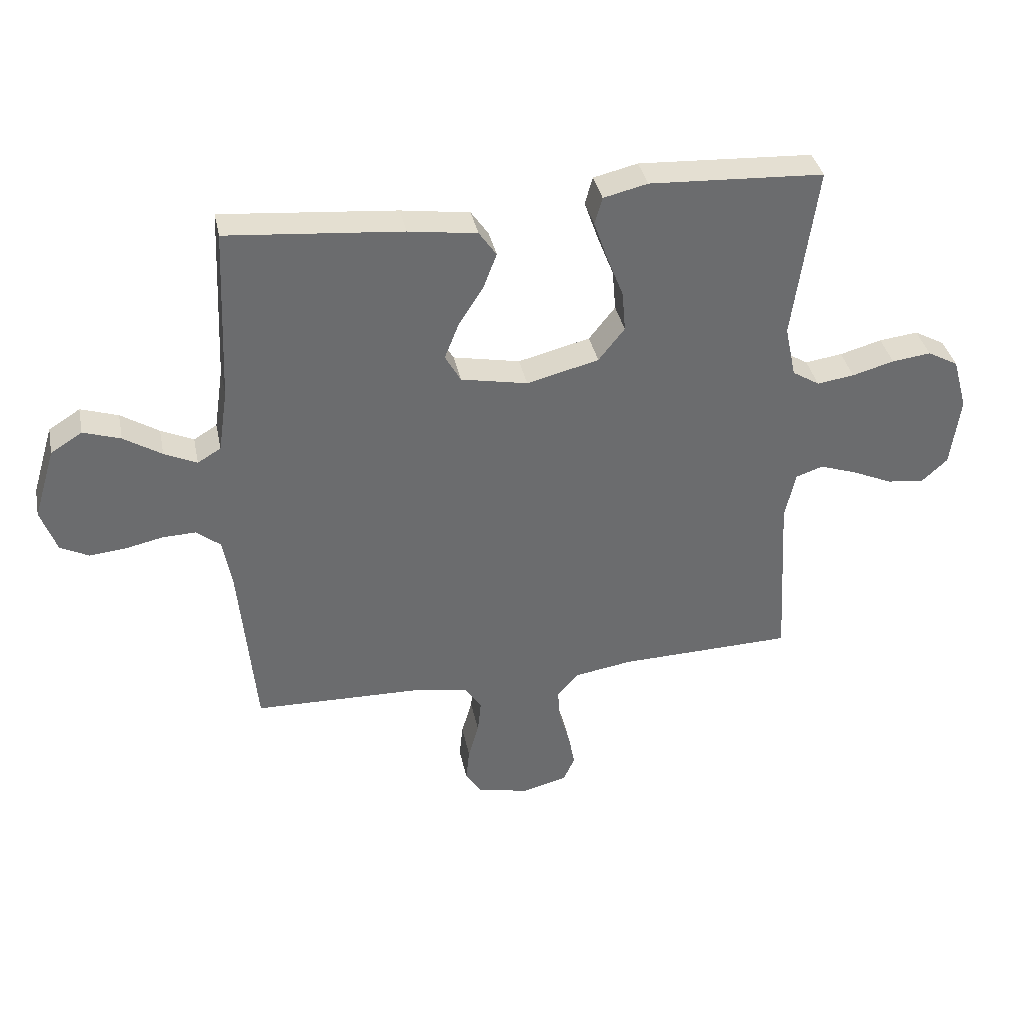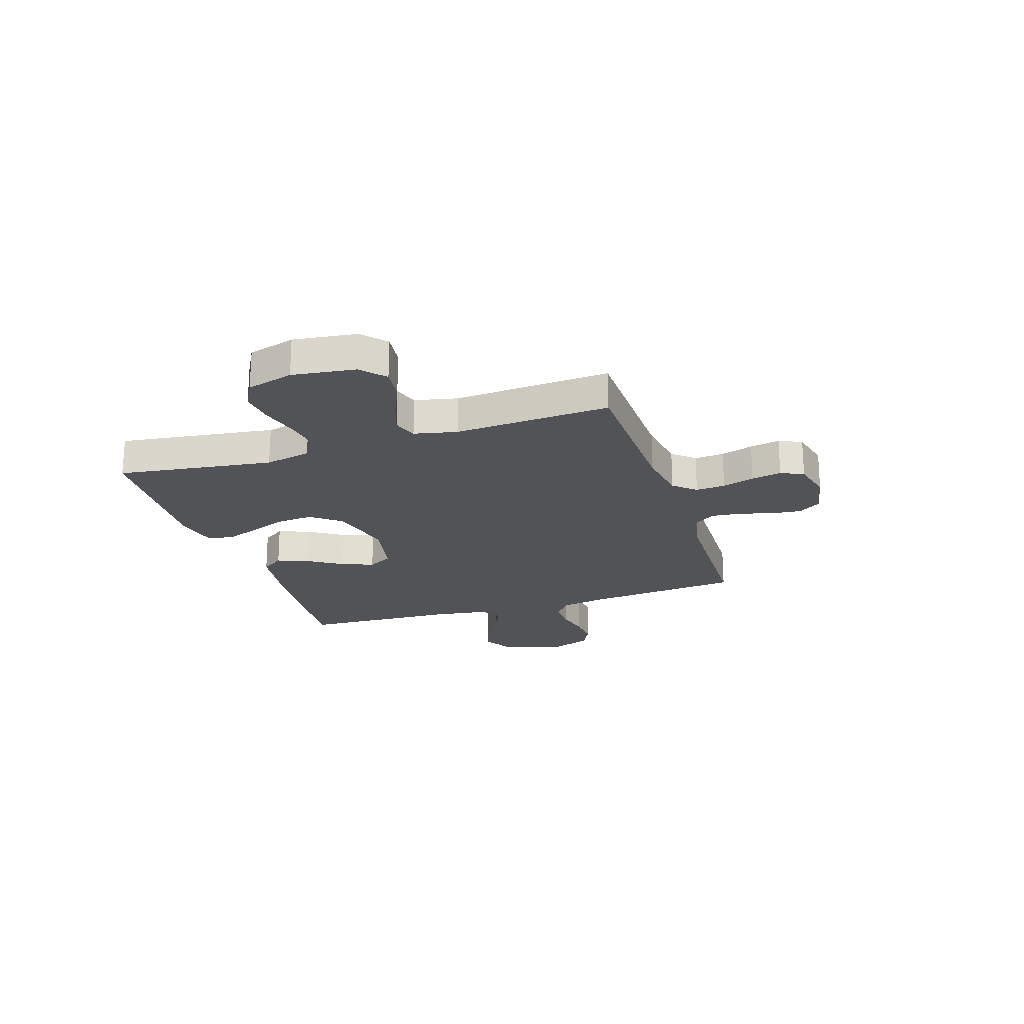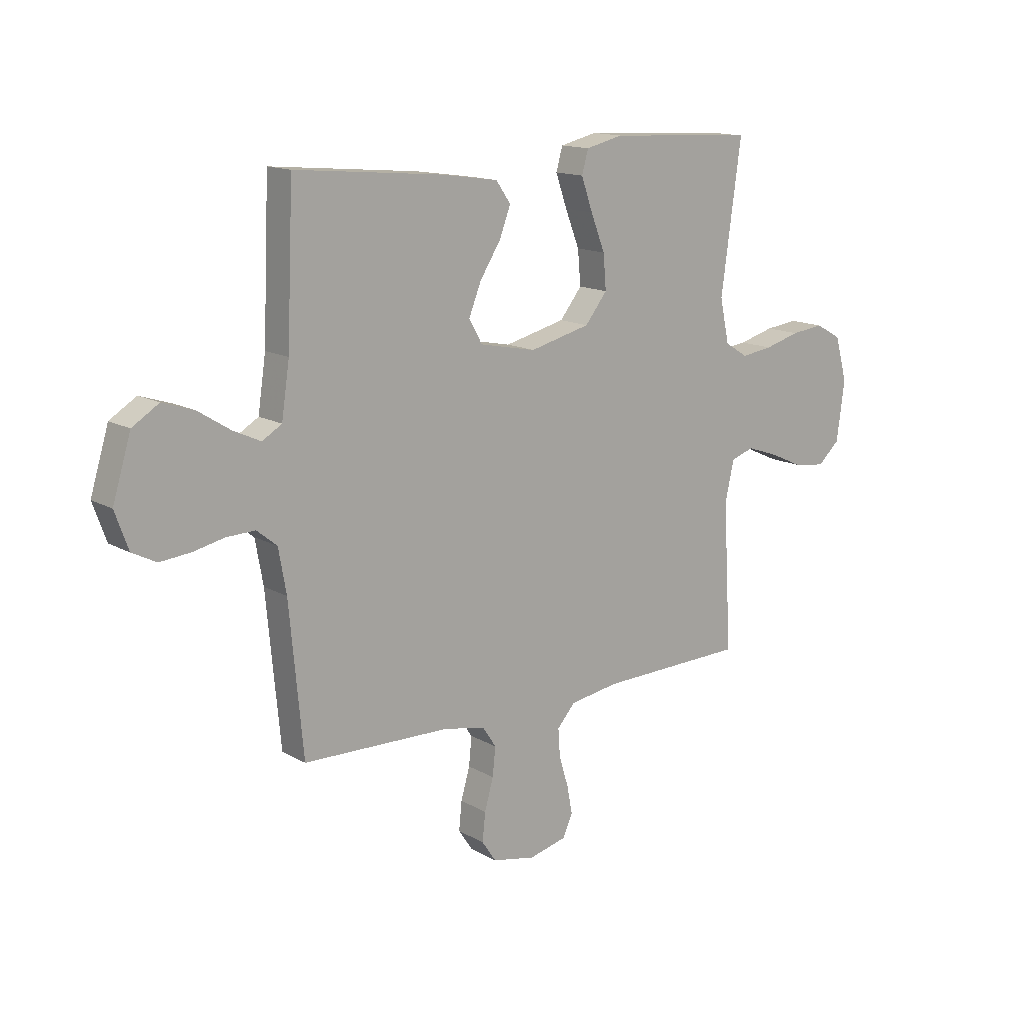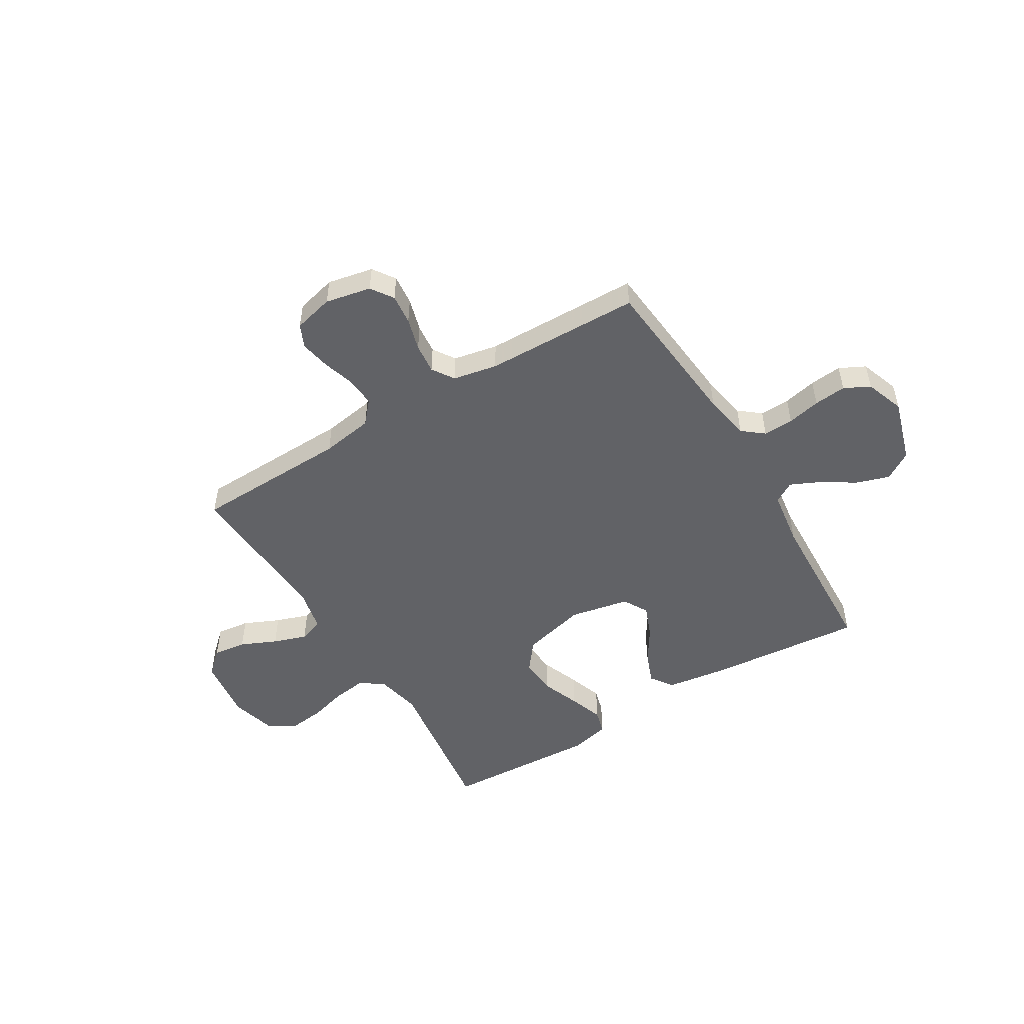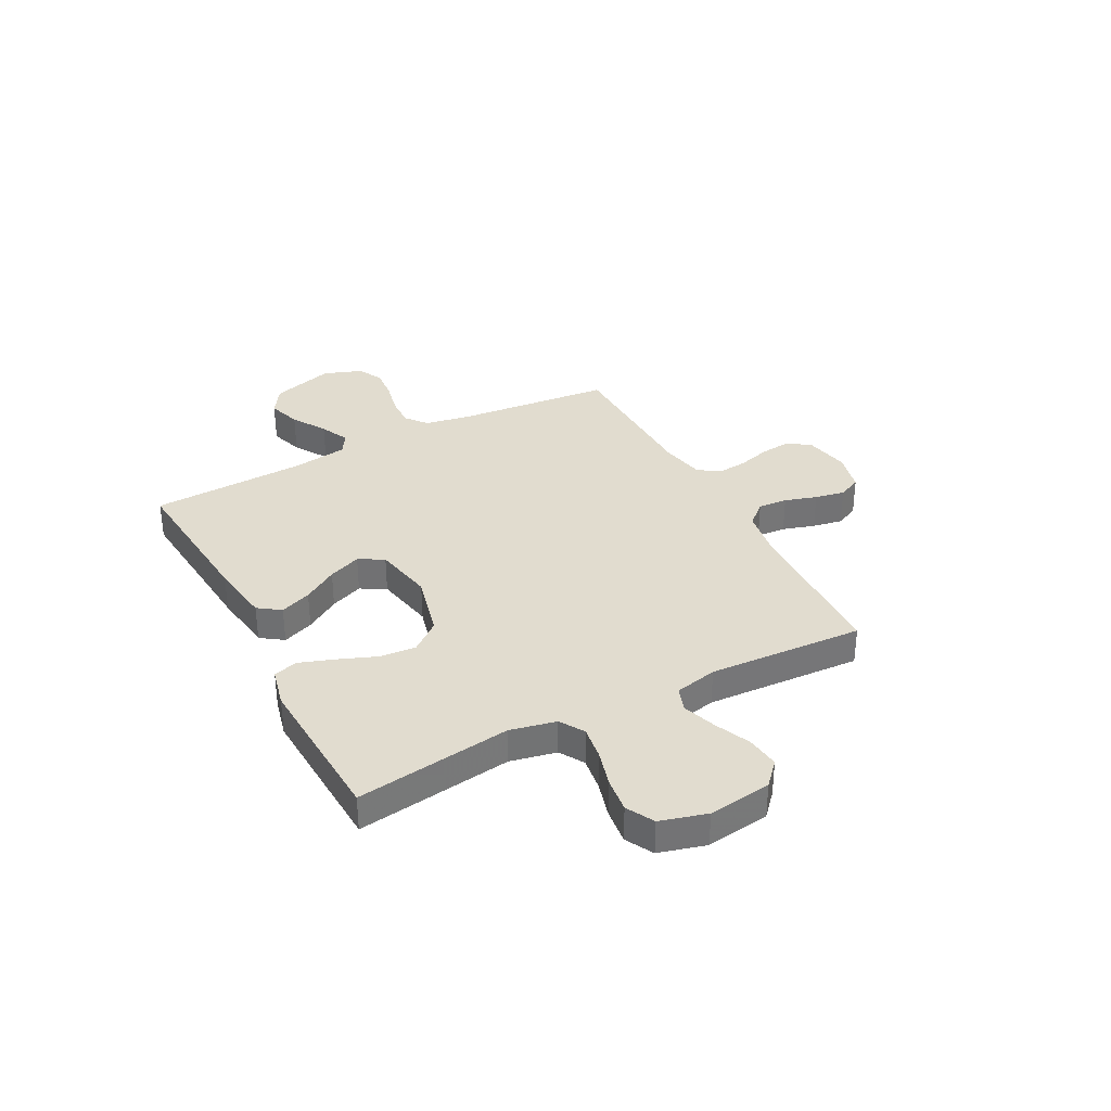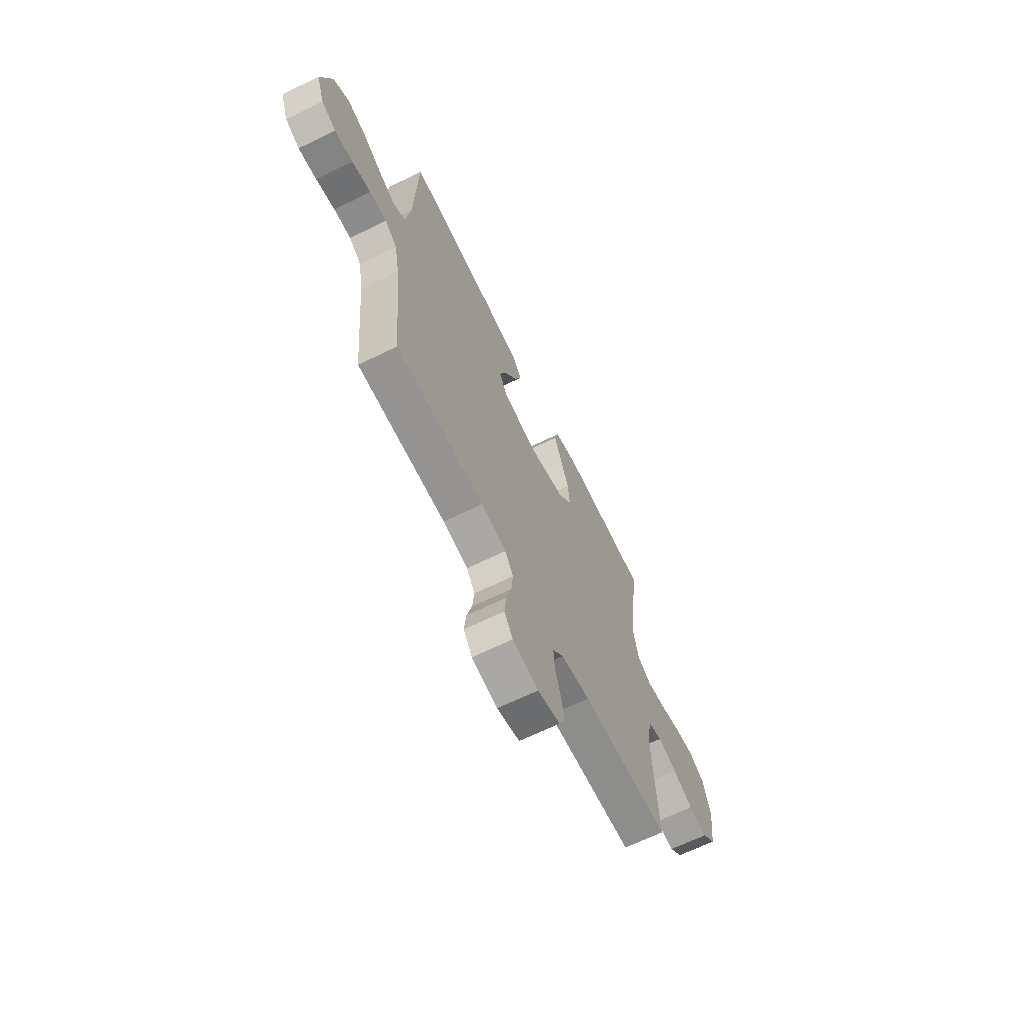
<metadata>
{"format":"obj","ext":"obj","renderer":"f3d","projection":"perspective","resolution":1024,"background":"white","views":[{"elev":36.9,"azim":-11.6,"up":"+Z"},{"elev":-21.8,"azim":108.0,"up":"+Y"},{"elev":14.3,"azim":-39.1,"up":"+Z"},{"elev":-50.7,"azim":-148.8,"up":"+Y"},{"elev":34.5,"azim":62.3,"up":"+Y"},{"elev":-65.7,"azim":-63.8,"up":"+Z"}]}
</metadata>
<code>
v 0.5 0.07 0.5
v 0.459 0.07 0.2
v 0.478 0.07 0.111
v 0.525 0.07 0.082
v 0.589 0.07 0.091
v 0.661 0.07 0.111
v 0.728 0.07 0.119
v 0.781 0.07 0.09
v 0.806 0.07 0
v 0.79 0.07 -0.122
v 0.745 0.07 -0.163
v 0.681 0.07 -0.155
v 0.612 0.07 -0.124
v 0.548 0.07 -0.102
v 0.501 0.07 -0.118
v 0.483 0.07 -0.2
v 0.5 0.07 -0.5
v 0.2 0.07 -0.508
v 0.1 0.07 -0.524
v 0.063 0.07 -0.566
v 0.067 0.07 -0.623
v 0.086 0.07 -0.685
v 0.097 0.07 -0.743
v 0.077 0.07 -0.787
v 0 0.07 -0.806
v -0.088 0.07 -0.788
v -0.117 0.07 -0.745
v -0.111 0.07 -0.687
v -0.093 0.07 -0.624
v -0.087 0.07 -0.566
v -0.115 0.07 -0.524
v -0.2 0.07 -0.507
v -0.5 0.07 -0.5
v -0.528 0.07 -0.2
v -0.544 0.07 -0.111
v -0.585 0.07 -0.078
v -0.643 0.07 -0.08
v -0.707 0.07 -0.094
v -0.769 0.07 -0.1
v -0.818 0.07 -0.075
v -0.845 0.07 0
v -0.808 0.07 0.122
v -0.754 0.07 0.156
v -0.69 0.07 0.135
v -0.625 0.07 0.094
v -0.569 0.07 0.068
v -0.529 0.07 0.092
v -0.513 0.07 0.2
v -0.5 0.07 0.5
v -0.2 0.07 0.473
v -0.082 0.07 0.456
v -0.052 0.07 0.413
v -0.075 0.07 0.353
v -0.117 0.07 0.287
v -0.142 0.07 0.224
v -0.115 0.07 0.176
v 0 0.07 0.153
v 0.124 0.07 0.184
v 0.169 0.07 0.241
v 0.163 0.07 0.311
v 0.134 0.07 0.385
v 0.111 0.07 0.451
v 0.124 0.07 0.498
v 0.2 0.07 0.516
v 0.5 0 0.5
v 0.459 0 0.2
v 0.478 0 0.111
v 0.525 0 0.082
v 0.589 0 0.091
v 0.661 0 0.111
v 0.728 0 0.119
v 0.781 0 0.09
v 0.806 0 0
v 0.79 0 -0.122
v 0.745 0 -0.163
v 0.681 0 -0.155
v 0.612 0 -0.124
v 0.548 0 -0.102
v 0.501 0 -0.118
v 0.483 0 -0.2
v 0.5 0 -0.5
v 0.2 0 -0.508
v 0.1 0 -0.524
v 0.063 0 -0.566
v 0.067 0 -0.623
v 0.086 0 -0.685
v 0.097 0 -0.743
v 0.077 0 -0.787
v 0 0 -0.806
v -0.088 0 -0.788
v -0.117 0 -0.745
v -0.111 0 -0.687
v -0.093 0 -0.624
v -0.087 0 -0.566
v -0.115 0 -0.524
v -0.2 0 -0.507
v -0.5 0 -0.5
v -0.528 0 -0.2
v -0.544 0 -0.111
v -0.585 0 -0.078
v -0.643 0 -0.08
v -0.707 0 -0.094
v -0.769 0 -0.1
v -0.818 0 -0.075
v -0.845 0 0
v -0.808 0 0.122
v -0.754 0 0.156
v -0.69 0 0.135
v -0.625 0 0.094
v -0.569 0 0.068
v -0.529 0 0.092
v -0.513 0 0.2
v -0.5 0 0.5
v -0.2 0 0.473
v -0.082 0 0.456
v -0.052 0 0.413
v -0.075 0 0.353
v -0.117 0 0.287
v -0.142 0 0.224
v -0.115 0 0.176
v 0 0 0.153
v 0.124 0 0.184
v 0.169 0 0.241
v 0.163 0 0.311
v 0.134 0 0.385
v 0.111 0 0.451
v 0.124 0 0.498
v 0.2 0 0.516
f 64 1 2
f 63 64 2
f 62 63 2
f 61 62 2
f 60 61 2
f 59 60 2 3
f 58 59 3 4
f 57 58 4
f 52 53 54
f 51 52 54
f 50 51 54
f 49 50 54
f 48 49 54
f 47 48 54 55
f 46 47 55 56
f 43 44 45
f 42 43 45
f 41 42 45
f 40 41 45
f 39 40 45
f 38 39 45
f 37 38 45
f 36 37 45 46
f 46 56 57
f 36 46 57
f 35 36 57
f 32 33 34
f 35 57 4
f 34 35 4
f 32 34 4
f 31 32 4
f 27 28 29
f 26 27 29
f 25 26 29
f 24 25 29
f 23 24 29
f 22 23 29
f 21 22 29
f 20 21 29 30
f 16 17 18
f 15 16 18 19
f 11 12 13
f 10 11 13
f 9 10 13
f 8 9 13
f 7 8 13
f 6 7 13
f 5 6 13
f 5 13 14
f 31 4 5
f 30 31 5
f 20 30 5
f 19 20 5
f 5 14 15
f 5 15 19
f 66 65 128
f 66 128 127
f 66 127 126
f 66 126 125
f 66 125 124
f 67 66 124 123
f 68 67 123 122
f 68 122 121
f 118 117 116
f 118 116 115
f 118 115 114
f 118 114 113
f 118 113 112
f 119 118 112 111
f 120 119 111 110
f 109 108 107
f 109 107 106
f 109 106 105
f 109 105 104
f 109 104 103
f 109 103 102
f 109 102 101
f 110 109 101 100
f 121 120 110
f 121 110 100
f 121 100 99
f 98 97 96
f 68 121 99
f 68 99 98
f 68 98 96
f 68 96 95
f 93 92 91
f 93 91 90
f 93 90 89
f 93 89 88
f 93 88 87
f 93 87 86
f 93 86 85
f 94 93 85 84
f 82 81 80
f 83 82 80 79
f 77 76 75
f 77 75 74
f 77 74 73
f 77 73 72
f 77 72 71
f 77 71 70
f 77 70 69
f 78 77 69
f 69 68 95
f 69 95 94
f 69 94 84
f 69 84 83
f 79 78 69
f 83 79 69
f 1 65 66 2
f 2 66 67 3
f 3 67 68 4
f 4 68 69 5
f 5 69 70 6
f 6 70 71 7
f 7 71 72 8
f 8 72 73 9
f 9 73 74 10
f 10 74 75 11
f 11 75 76 12
f 12 76 77 13
f 13 77 78 14
f 14 78 79 15
f 15 79 80 16
f 16 80 81 17
f 17 81 82 18
f 18 82 83 19
f 19 83 84 20
f 20 84 85 21
f 21 85 86 22
f 22 86 87 23
f 23 87 88 24
f 24 88 89 25
f 25 89 90 26
f 26 90 91 27
f 27 91 92 28
f 28 92 93 29
f 29 93 94 30
f 30 94 95 31
f 31 95 96 32
f 32 96 97 33
f 33 97 98 34
f 34 98 99 35
f 35 99 100 36
f 36 100 101 37
f 37 101 102 38
f 38 102 103 39
f 39 103 104 40
f 40 104 105 41
f 41 105 106 42
f 42 106 107 43
f 43 107 108 44
f 44 108 109 45
f 45 109 110 46
f 46 110 111 47
f 47 111 112 48
f 48 112 113 49
f 49 113 114 50
f 50 114 115 51
f 51 115 116 52
f 52 116 117 53
f 53 117 118 54
f 54 118 119 55
f 55 119 120 56
f 56 120 121 57
f 57 121 122 58
f 58 122 123 59
f 59 123 124 60
f 60 124 125 61
f 61 125 126 62
f 62 126 127 63
f 63 127 128 64
f 64 128 65 1

</code>
